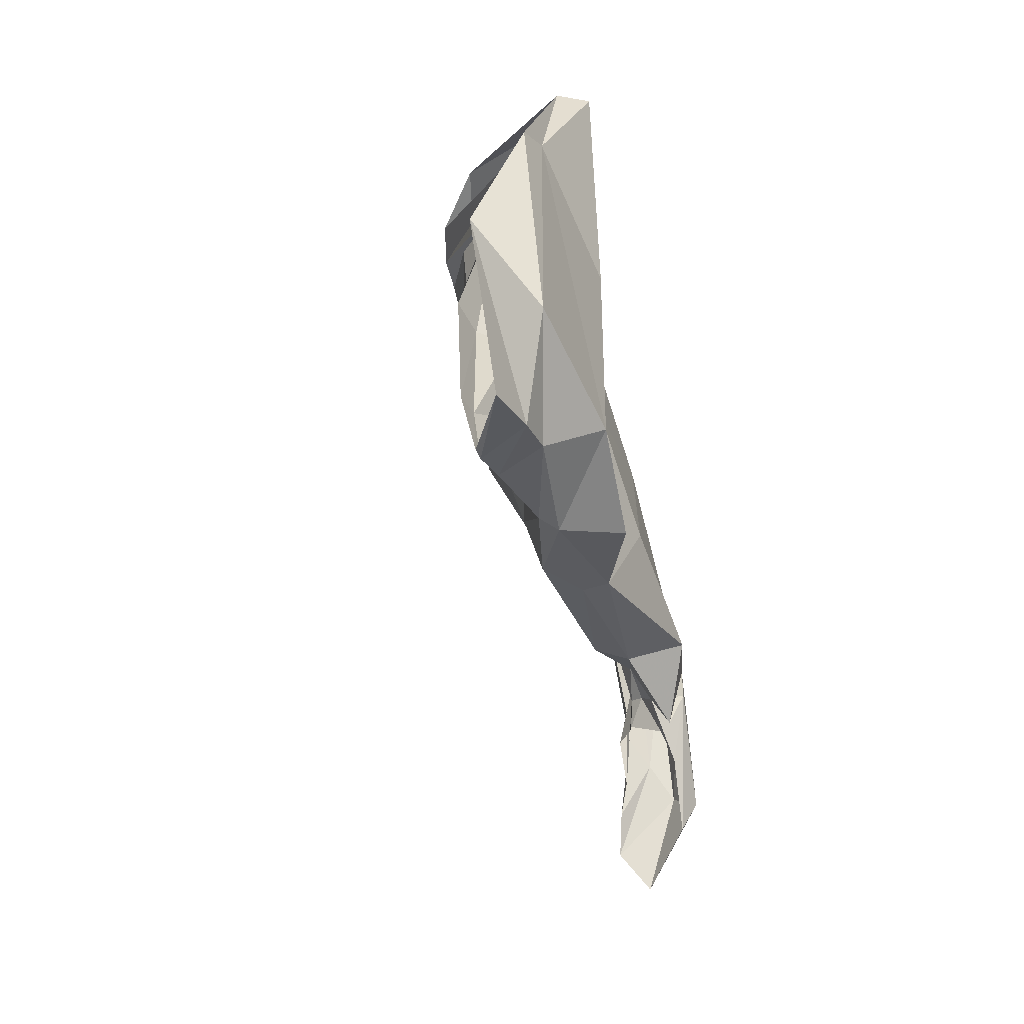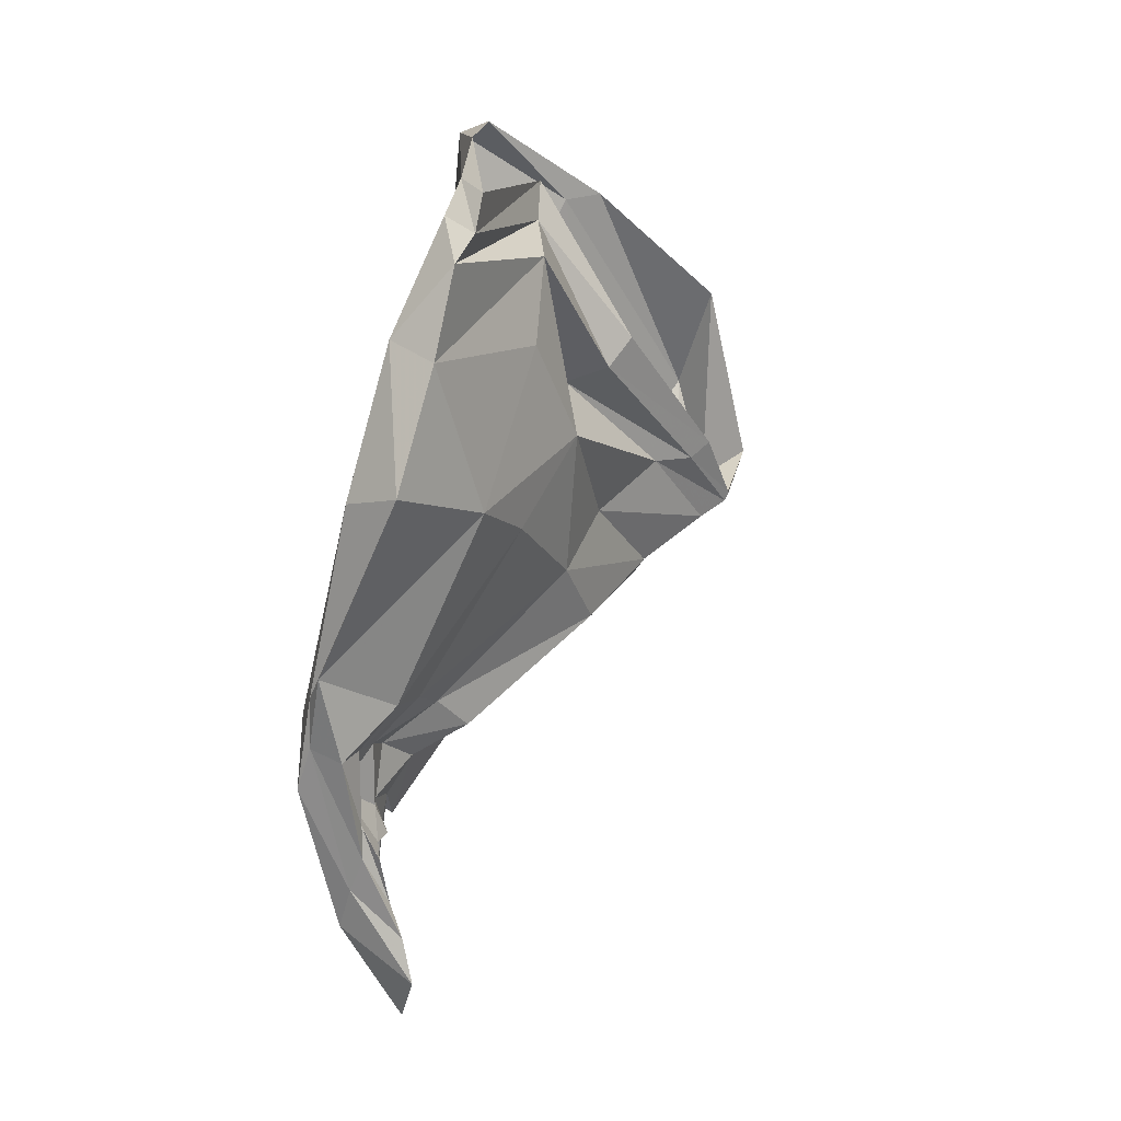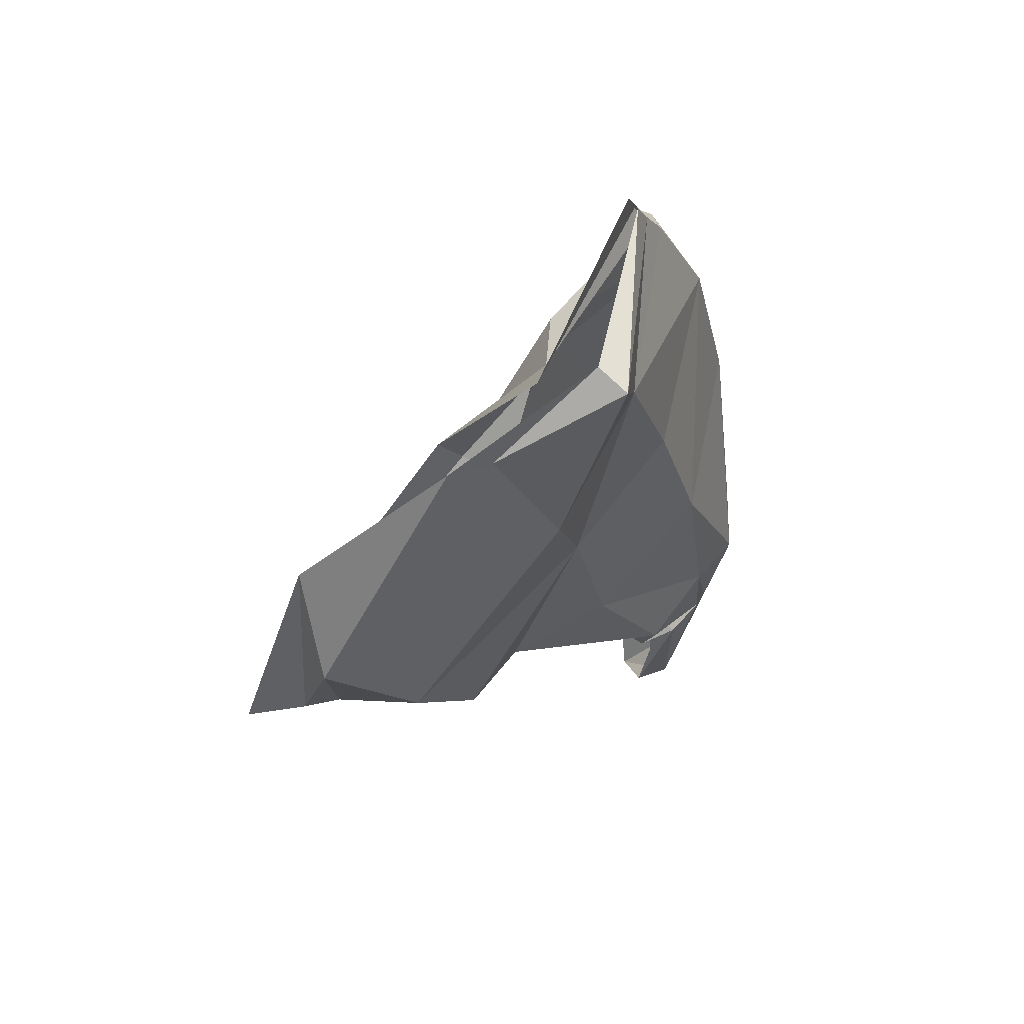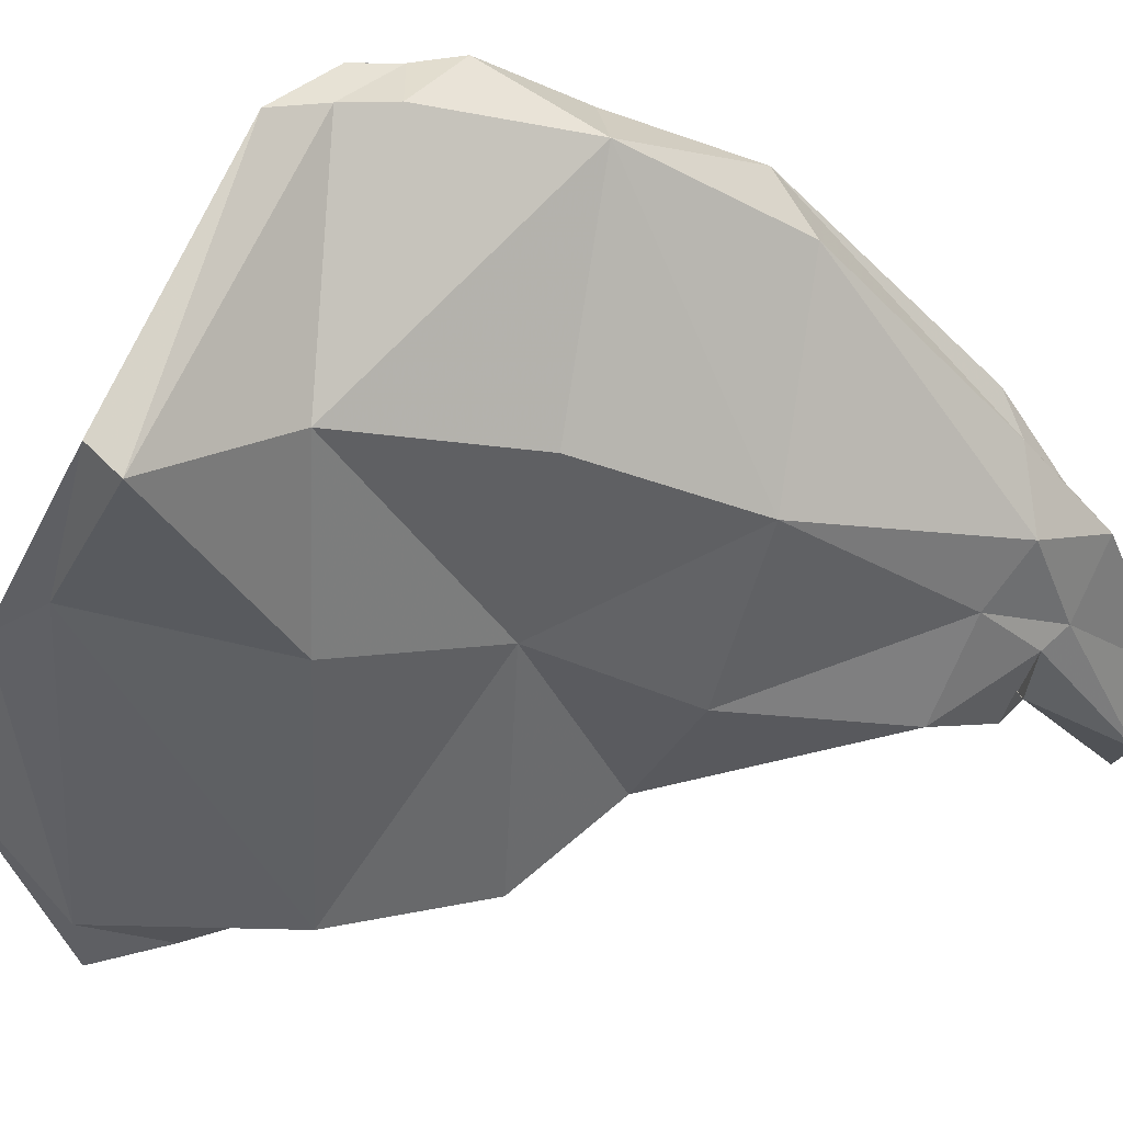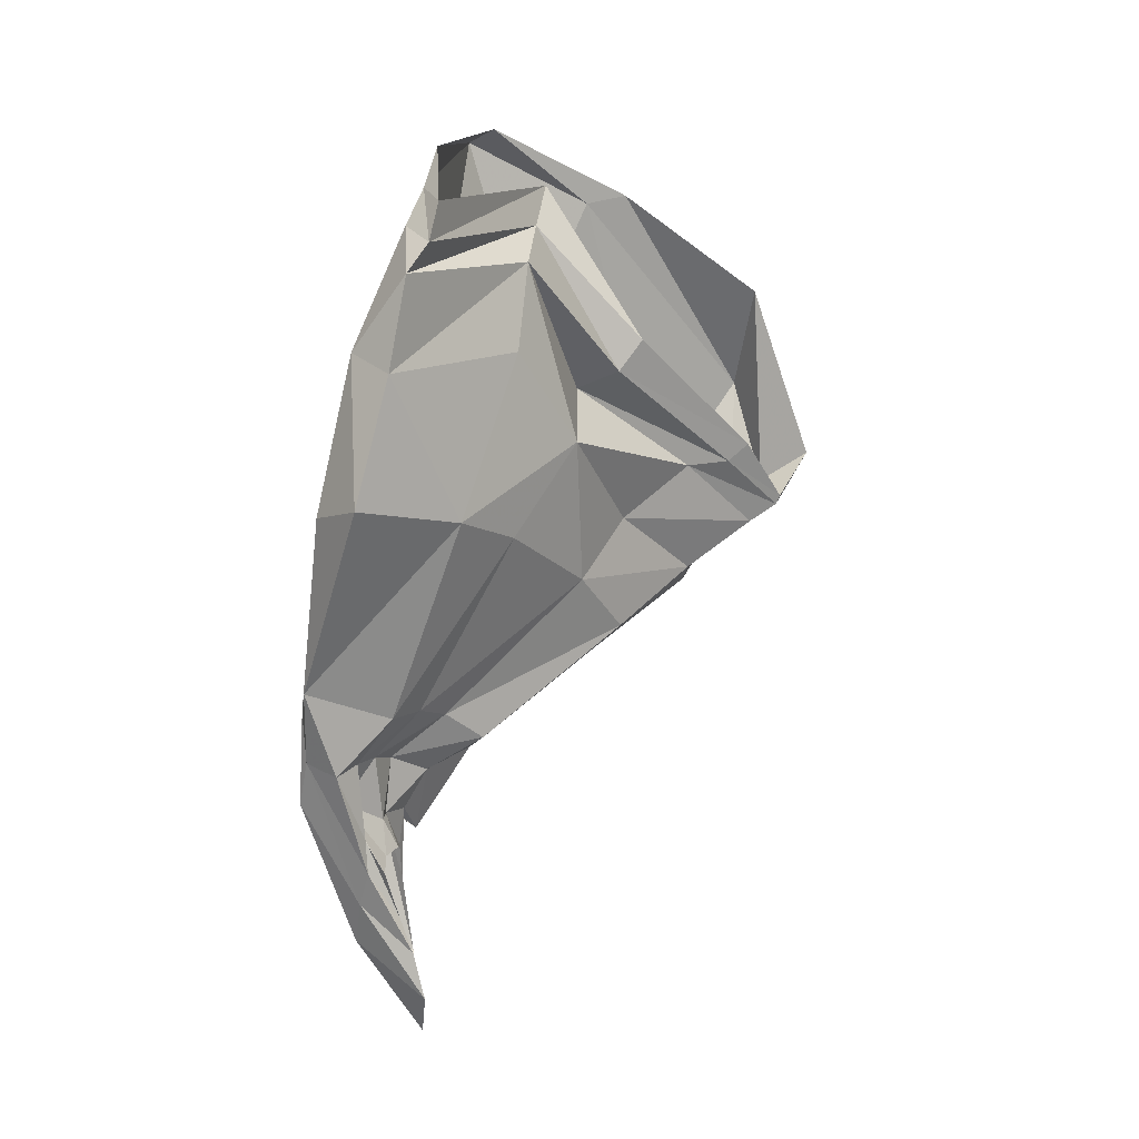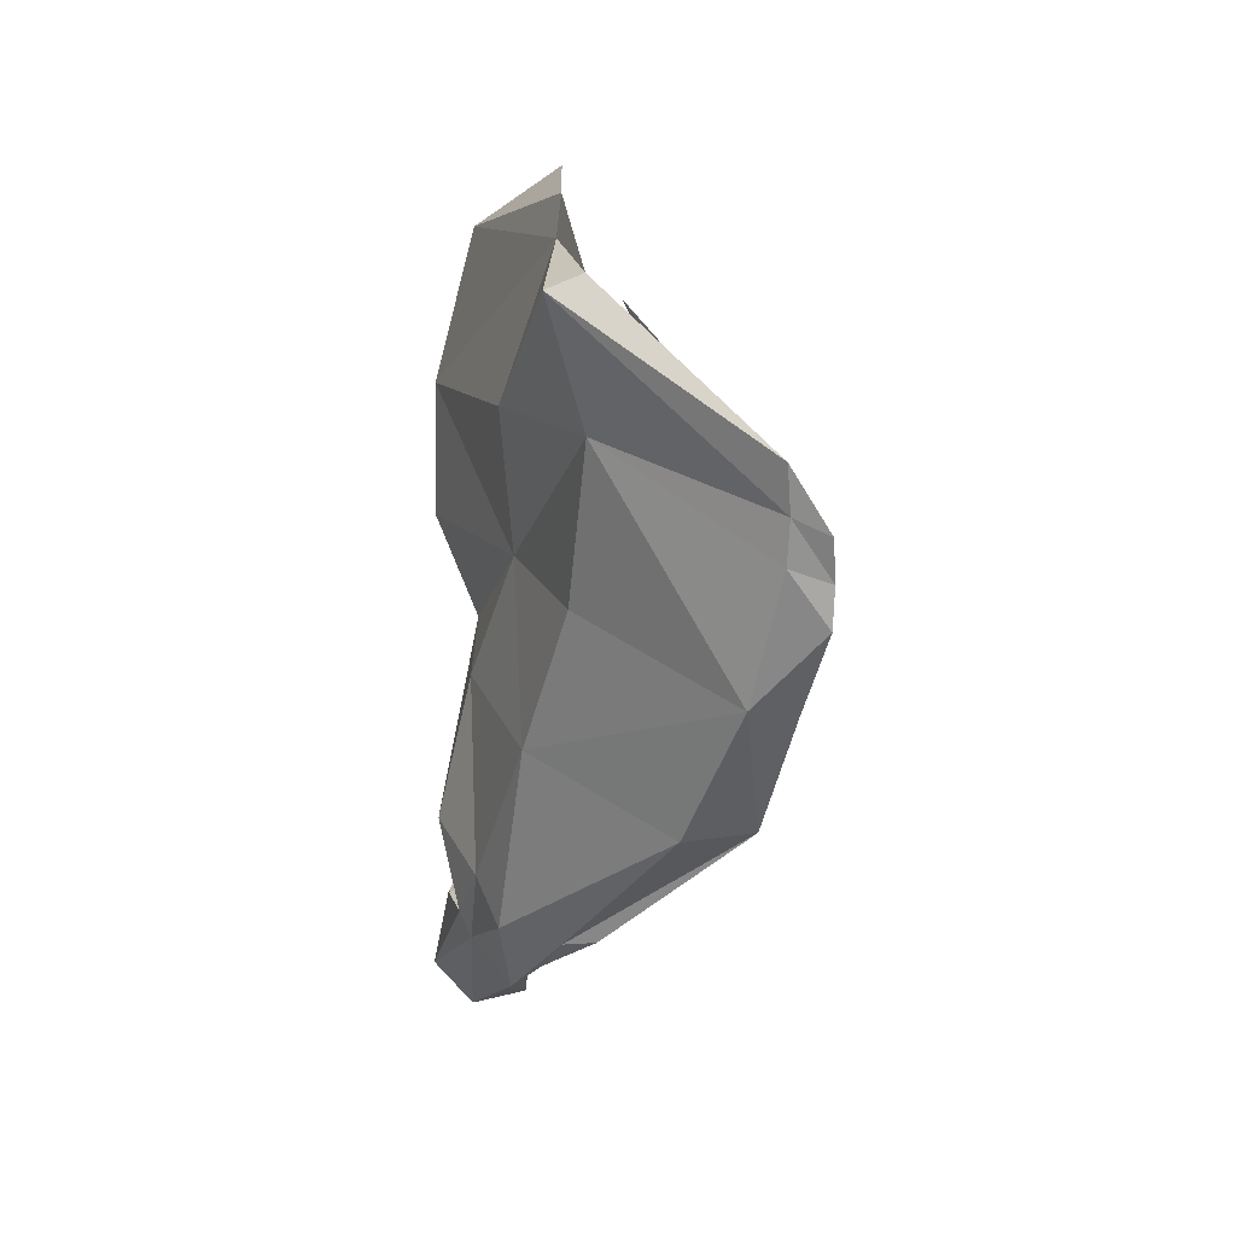
<metadata>
{"format":"obj","ext":"obj","renderer":"f3d","projection":"perspective","resolution":1024,"background":"white","views":[{"elev":9.6,"azim":136.5,"up":"+Y"},{"elev":-8.2,"azim":-10.5,"up":"+Y"},{"elev":74.6,"azim":179.9,"up":"+Y"},{"elev":-8.3,"azim":-136.8,"up":"+Z"},{"elev":-8.7,"azim":0.6,"up":"+Y"},{"elev":45.8,"azim":-64.4,"up":"+Y"}]}
</metadata>
<code>
v -1.851 11.04 0.3769
v -1.987 11.8 0.9181
v -1.045 12.08 0.1113
v -1.828 12.3 1.007
v -1.445 11.67 0.4036
v -1.909 11.79 1.02
v -1.176 11.91 0.2461
v -1.819 12.19 1.084
v -1.633 12.25 0.4273
v -1.736 11.71 0.4056
v -1.644 11.79 0.7444
v -1.53 12.11 0.5718
v -1.361 11.99 0.1489
v -1.92 11.8 0.6035
v -1.734 11.8 0.8724
v -1.309 12 0.4005
v -1.767 12.38 0.6516
v -1.551 11.64 0.3197
v -1.52 11.75 0.5352
v -1.617 12.29 0.8272
v -1.207 11.97 0.1595
v -1.775 12.46 0.9789
v -1.113 11.96 0.2397
v -1.767 12.33 1.056
v -1.433 12.54 0.4459
v -1.403 12.2 0.608
v -1.165 12.38 0.3102
v -1.186 12.05 0.3605
v -1.691 12.62 0.6152
v -1.589 12.5 0.6269
v -1.503 11.63 0.3458
v -2.031 11.47 0.7255
v -1.71 11.44 0.5105
v -2.021 11.5 0.7869
v -1.962 11.47 0.5244
v -1.822 11.48 0.6417
v -2.035 11.45 0.6062
v -1.868 11.46 0.6976
v -1.862 11.45 0.3955
v -1.779 11.48 0.5764
v -1.74 11.43 0.4398
v -2.027 11.38 0.6853
v -1.818 11.38 0.5061
v -1.969 11.35 0.7027
v -1.987 11.32 0.5216
v -1.905 11.4 0.6351
v -2.044 11.31 0.6294
v -1.934 11.38 0.6681
v -1.966 11.35 0.4879
v -1.882 11.4 0.5697
v -1.845 11.28 0.4137
v -1.863 11.1 0.5566
v -1.871 11.18 0.4213
v -1.887 11.18 0.6021
v -1.816 10.95 0.5309
v -1.868 11.23 0.5491
v -1.838 11.04 0.5484
v -1.888 11.22 0.5717
v -1.826 10.89 0.4474
v -1.873 11.24 0.4647
v -1.2 12.22 0.1527
v -1.511 12.51 0.4755
v -1.742 12.61 0.5707
v -1.121 11.95 0.2351
v -1.145 12.02 0.1381
v -1.227 12.01 0.3684
v -1.449 12.14 0.6032
v -1.607 12.4 0.6974
v -1.782 12.26 1.069
v -1.798 12.38 0.9971
v -1.862 11.31 0.4849
v -1.893 11.3 0.5422
v -1.895 11.28 0.5737
v -1.912 11.08 0.3916
v -1.914 11.32 0.436
v -1.951 11.06 0.4926
v -1.938 11.13 0.5555
v -1.919 11.18 0.602
v -1.923 11.24 0.6159
v -1.964 11.31 0.6331
v -1.315 11.79 0.2259
v -1.922 12.08 0.9947
v -1.306 11.81 0.2719
v -1.85 12.03 1.054
v -1.675 11.97 0.4672
v -1.529 11.98 0.6891
v -1.466 11.77 0.1932
v -1.439 11.88 0.4559
v -1.843 12.08 0.6538
v -1.635 12.12 0.8414
f 18 87 81 31
f 71 75 51 43
f 81 83 5 31
f 6 84 82 2
f 61 65 21 13
f 83 88 19 5
f 17 89 82 4
f 72 71 43 50
f 62 61 13 9
f 15 90 84 6
f 13 87 85 9
f 73 72 50 46
f 63 62 9 17
f 19 88 86 11
f 14 89 85 10
f 80 73 46 48
f 70 63 17 4
f 20 90 86 12
f 65 64 7 21
f 64 66 16 7
f 66 67 12 16
f 67 68 20 12
f 68 69 8 20
f 69 70 4 8
f 41 39 18 31
f 39 35 10 18
f 35 37 14 10
f 37 32 2 14
f 32 34 6 2
f 34 38 15 6
f 38 36 11 15
f 36 40 19 11
f 40 33 5 19
f 33 41 31 5
f 51 49 39 41
f 49 45 35 39
f 45 47 37 35
f 47 42 32 37
f 42 44 34 32
f 44 48 38 34
f 48 46 36 38
f 46 50 40 36
f 50 43 33 40
f 43 51 41 33
f 75 74 49 51
f 74 76 45 49
f 76 77 47 45
f 77 78 42 47
f 78 79 44 42
f 79 80 48 44
f 65 61 27 3
f 61 62 25 27
f 62 63 29 25
f 63 70 22 29
f 64 65 3 23
f 66 64 23 28
f 67 66 28 26
f 68 67 26 30
f 69 68 30 24
f 70 69 24 22
f 75 71 53 1
f 71 72 60 53
f 72 73 56 60
f 73 80 58 56
f 74 75 1 59
f 76 74 59 55
f 77 76 55 57
f 78 77 57 52
f 79 78 52 54
f 80 79 54 58
f 81 87 13 21
f 83 81 21 7
f 82 84 8 4
f 88 83 7 16
f 82 89 14 2
f 84 90 20 8
f 85 87 18 10
f 86 88 16 12
f 85 89 17 9
f 86 90 15 11

</code>
